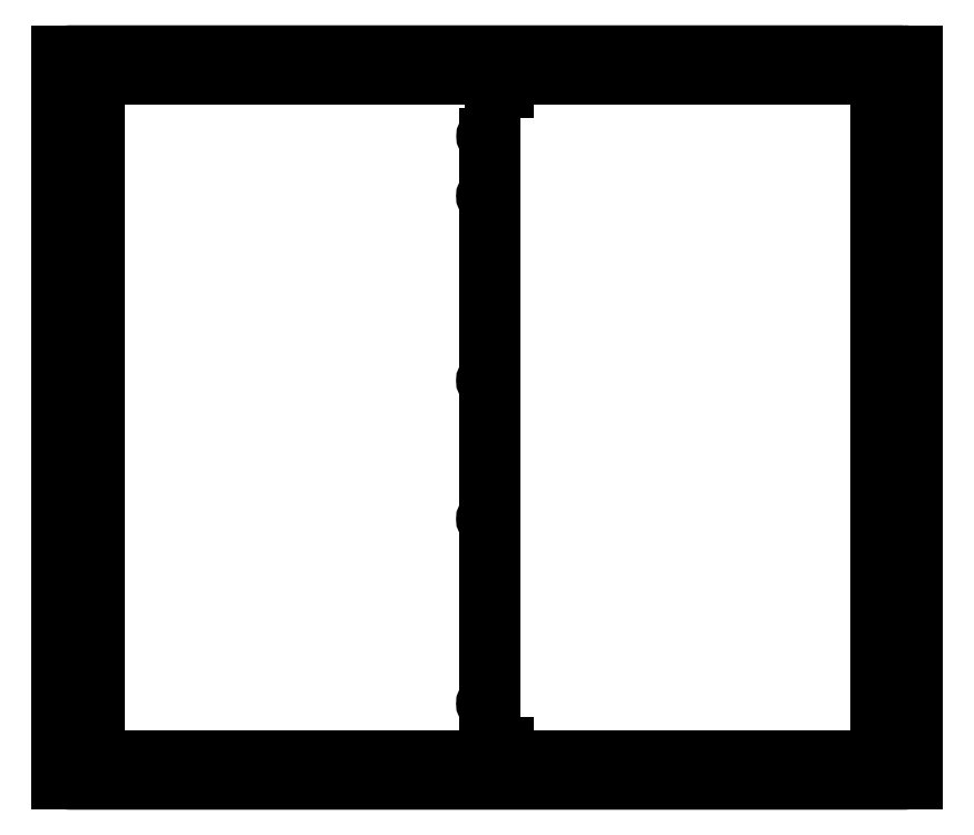
<metadata>
{"format":"dxf","ext":"dxf","renderer":"ezdxf+matplotlib","layout":"modelspace","background":"white","min_lineweight":24,"dpi":150}
</metadata>
<code>
0
SECTION
2
ENTITIES
0
LINE
8
0
10
290.5
20
-333.5
30
0
11
297.4
21
-333.5
31
7.241e-31
0
LINE
8
0
10
297.4
20
21.49
30
0
11
290.5
21
21.49
31
8.395e-32
0
LINE
8
0
10
290.5
20
21.49
30
8.395e-32
11
290.5
21
-333.5
31
0
0
CIRCLE
8
0
10
287.4
20
-343.5
30
0
40
1.625
210
-1.161e-31
220
-7.396e-32
230
1
0
CIRCLE
8
0
10
287.4
20
-311
30
0
40
1.75
210
-1.272e-31
220
1.558e-47
230
1
0
CIRCLE
8
0
10
287.4
20
-211
30
0
40
1.75
210
-1.272e-31
220
1.558e-47
230
1
0
CIRCLE
8
0
10
287.4
20
-136
30
0
40
1.75
210
-1.272e-31
220
1.558e-47
230
1
0
CIRCLE
8
0
10
287.4
20
-36.01
30
0
40
1.75
210
-1.272e-31
220
1.558e-47
230
1
0
CIRCLE
8
0
10
287.4
20
-3.512
30
0
40
1.625
210
-2.305e-33
220
-7.396e-32
230
1
0
LWPOLYLINE
8
0
90
4
70
1
43
0
10
497.4
20
-340.5
10
497.4
20
-346.5
10
77.39
20
-346.5
10
77.39
20
-340.5
0
LWPOLYLINE
8
0
90
4
70
1
43
0
10
497.4
20
34.49
10
497.4
20
28.49
10
77.39
20
28.49
10
77.39
20
34.49
0
LINE
8
0
10
499
20
41.49
30
0
11
499
21
-353.5
31
-9.466e-29
0
LINE
8
0
10
77.39
20
-340.5
30
0
11
497.4
21
-340.5
31
-7.64e-30
0
LINE
8
0
10
77.39
20
-346.5
30
0
11
497.4
21
-346.5
31
-7.64e-30
0
LINE
8
0
10
75.81
20
41.49
30
0
11
75.81
21
-353.5
31
-9.466e-29
0
LINE
8
0
10
77.39
20
28.49
30
0
11
497.4
21
28.49
31
-3.673e-31
0
LINE
8
0
10
77.39
20
34.49
30
0
11
497.4
21
34.49
31
-3.673e-31
0
LINE
8
0
10
497.4
20
-343.5
30
0
11
77.39
21
-343.5
31
3.82e-30
0
LINE
8
0
10
77.39
20
31.49
30
1.836e-31
11
497.4
21
31.49
31
0
0
CIRCLE
8
0
10
477.4
20
-343.5
30
1.91e-30
40
1.625
210
0
220
0
230
1
0
CIRCLE
8
0
10
382.4
20
-343.5
30
1.91e-30
40
1.625
210
0
220
0
230
1
0
LINE
8
0
10
287.4
20
-343.5
30
0
11
287.4
21
-3.512
31
0
0
CIRCLE
8
0
10
287.4
20
31.49
30
0
40
1.625
210
0
220
0
230
1
0
CIRCLE
8
0
10
477.4
20
31.49
30
9.182e-32
40
1.625
210
0
220
0
230
1
0
CIRCLE
8
0
10
382.4
20
31.49
30
9.182e-32
40
1.625
210
0
220
0
230
1
0
CIRCLE
8
0
10
192.4
20
31.49
30
9.182e-32
40
1.625
210
0
220
0
230
1
0
CIRCLE
8
0
10
97.36
20
31.49
30
9.182e-32
40
1.625
210
0
220
0
230
1
0
CIRCLE
8
0
10
97.39
20
-343.5
30
1.91e-30
40
1.625
210
0
220
0
230
1
0
CIRCLE
8
0
10
192.4
20
-343.5
30
1.91e-30
40
1.625
210
0
220
0
230
1
0
LWPOLYLINE
8
0
90
4
70
1
43
0
10
506
20
41.49
10
512
20
41.49
10
512
20
-353.5
10
506
20
-353.5
0
LWPOLYLINE
8
0
90
4
70
1
43
0
10
62.81
20
41.49
10
68.81
20
41.49
10
68.81
20
-353.5
10
62.81
20
-353.5
0
LINE
8
0
10
509
20
41.49
30
3.148e-31
11
509
21
-353.5
31
-4.765e-29
0
LINE
8
0
10
65.81
20
-353.5
30
-4.765e-29
11
65.81
21
41.49
31
3.148e-31
0
CIRCLE
8
0
10
509
20
-156
30
-2.367e-29
40
1.625
210
0
220
0
230
1
0
CIRCLE
8
0
10
509
20
-67.26
30
-2.367e-29
40
1.625
210
0
220
0
230
1
0
CIRCLE
8
0
10
509
20
21.49
30
-2.367e-29
40
1.625
210
0
220
0
230
1
0
CIRCLE
8
0
10
509
20
-244.8
30
-2.367e-29
40
1.625
210
0
220
0
230
1
0
CIRCLE
8
0
10
509
20
-333.5
30
-2.367e-29
40
1.625
210
0
220
0
230
1
0
CIRCLE
8
0
10
65.81
20
21.49
30
-2.367e-29
40
1.625
210
0
220
0
230
1
0
CIRCLE
8
0
10
65.81
20
-67.26
30
-2.367e-29
40
1.625
210
0
220
0
230
1
0
CIRCLE
8
0
10
65.81
20
-156
30
-2.367e-29
40
1.625
210
0
220
0
230
1
0
CIRCLE
8
0
10
65.81
20
-244.8
30
-2.367e-29
40
1.625
210
0
220
0
230
1
0
CIRCLE
8
0
10
65.81
20
-333.5
30
-2.367e-29
40
1.625
210
0
220
0
230
1
0
LWPOLYLINE
8
0
90
8
70
1
43
0
10
513
20
41.49
10
61.81
20
41.49
42
0.4142
10
55.81
20
35.49
10
55.81
20
-347.5
42
0.4142
10
61.81
20
-353.5
10
513
20
-353.5
42
0.4142
10
519
20
-347.5
10
519
20
35.49
42
0.4142
0
LINE
8
0
10
497.4
20
41.49
30
0
11
77.39
21
41.49
31
2.102e-44
0
LINE
8
0
10
519
20
41.49
30
0
11
519
21
-353.5
31
-9.466e-29
0
LINE
8
0
10
55.81
20
41.49
30
0
11
55.81
21
-353.5
31
-9.466e-29
0
LINE
8
0
10
77.39
20
-353.5
30
0
11
497.4
21
-353.5
31
-7.64e-30
0
LWPOLYLINE
8
0
90
8
70
1
43
0
10
518
20
35.49
42
0.4142
10
513
20
40.49
10
61.81
20
40.49
42
0.4142
10
56.81
20
35.49
10
56.81
20
-347.5
42
0.4142
10
61.81
20
-352.5
10
513
20
-352.5
42
0.4142
10
518
20
-347.5
0
ENDSEC
0
EOF

</code>
